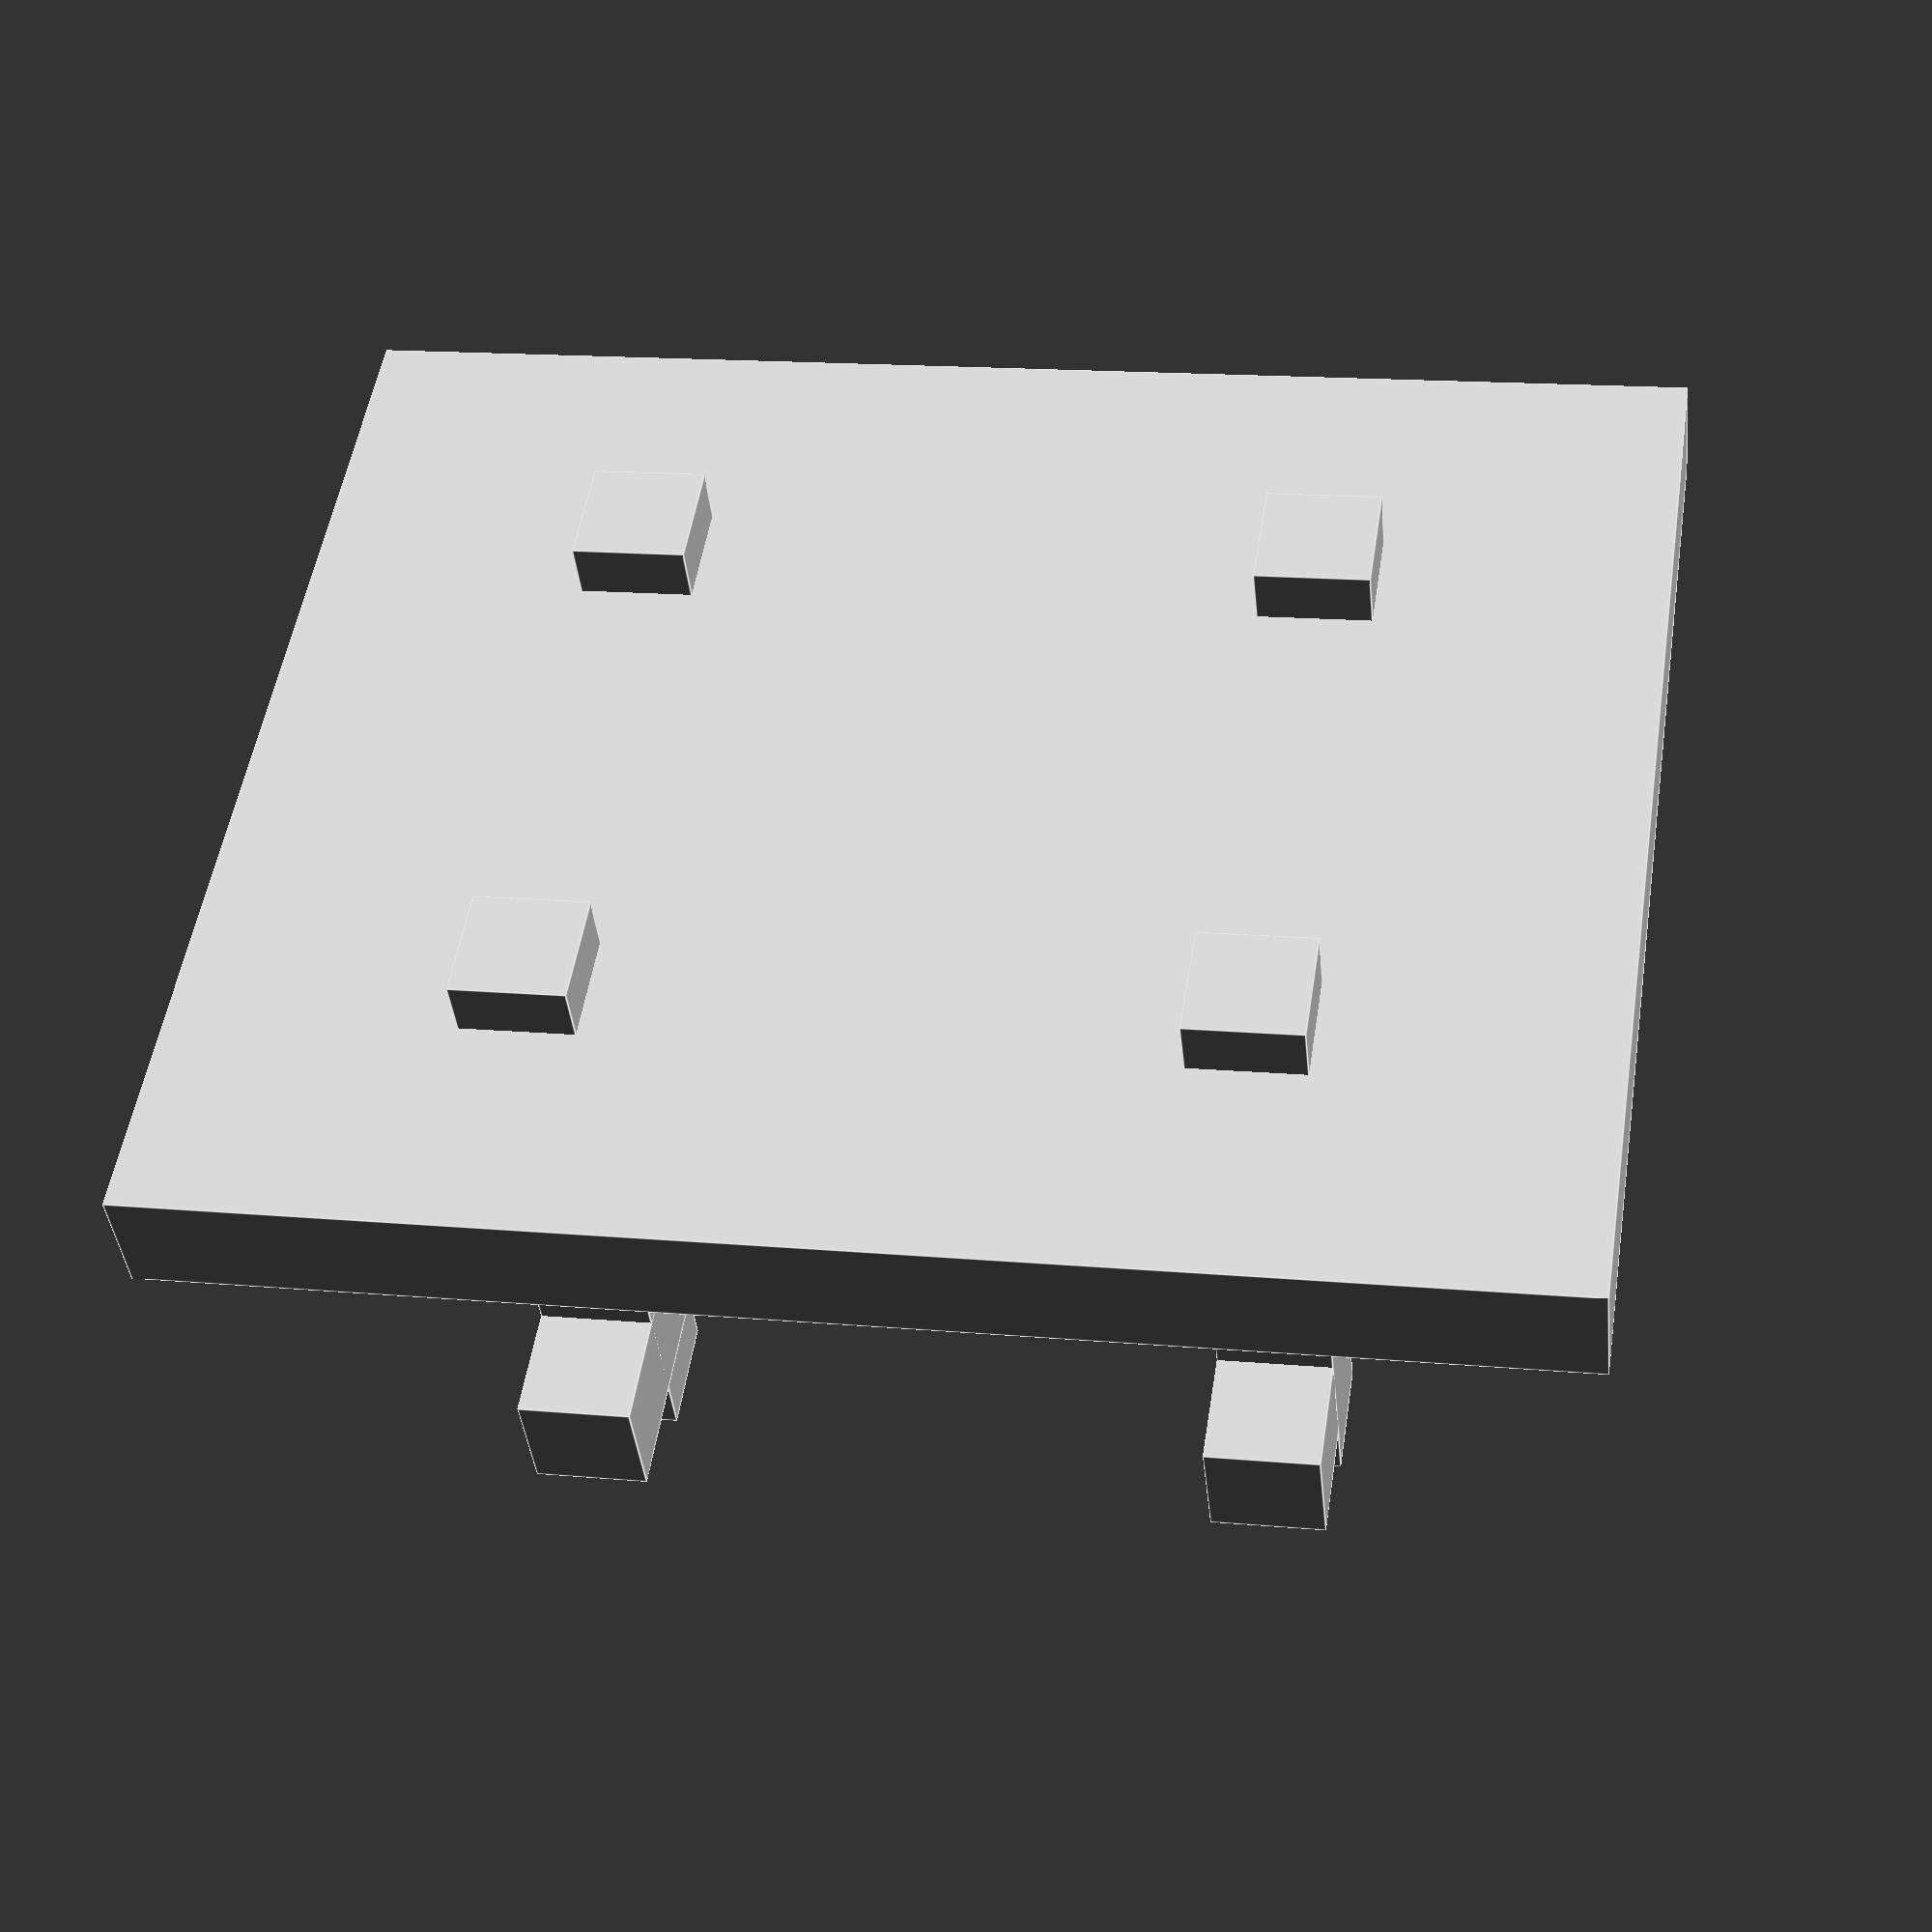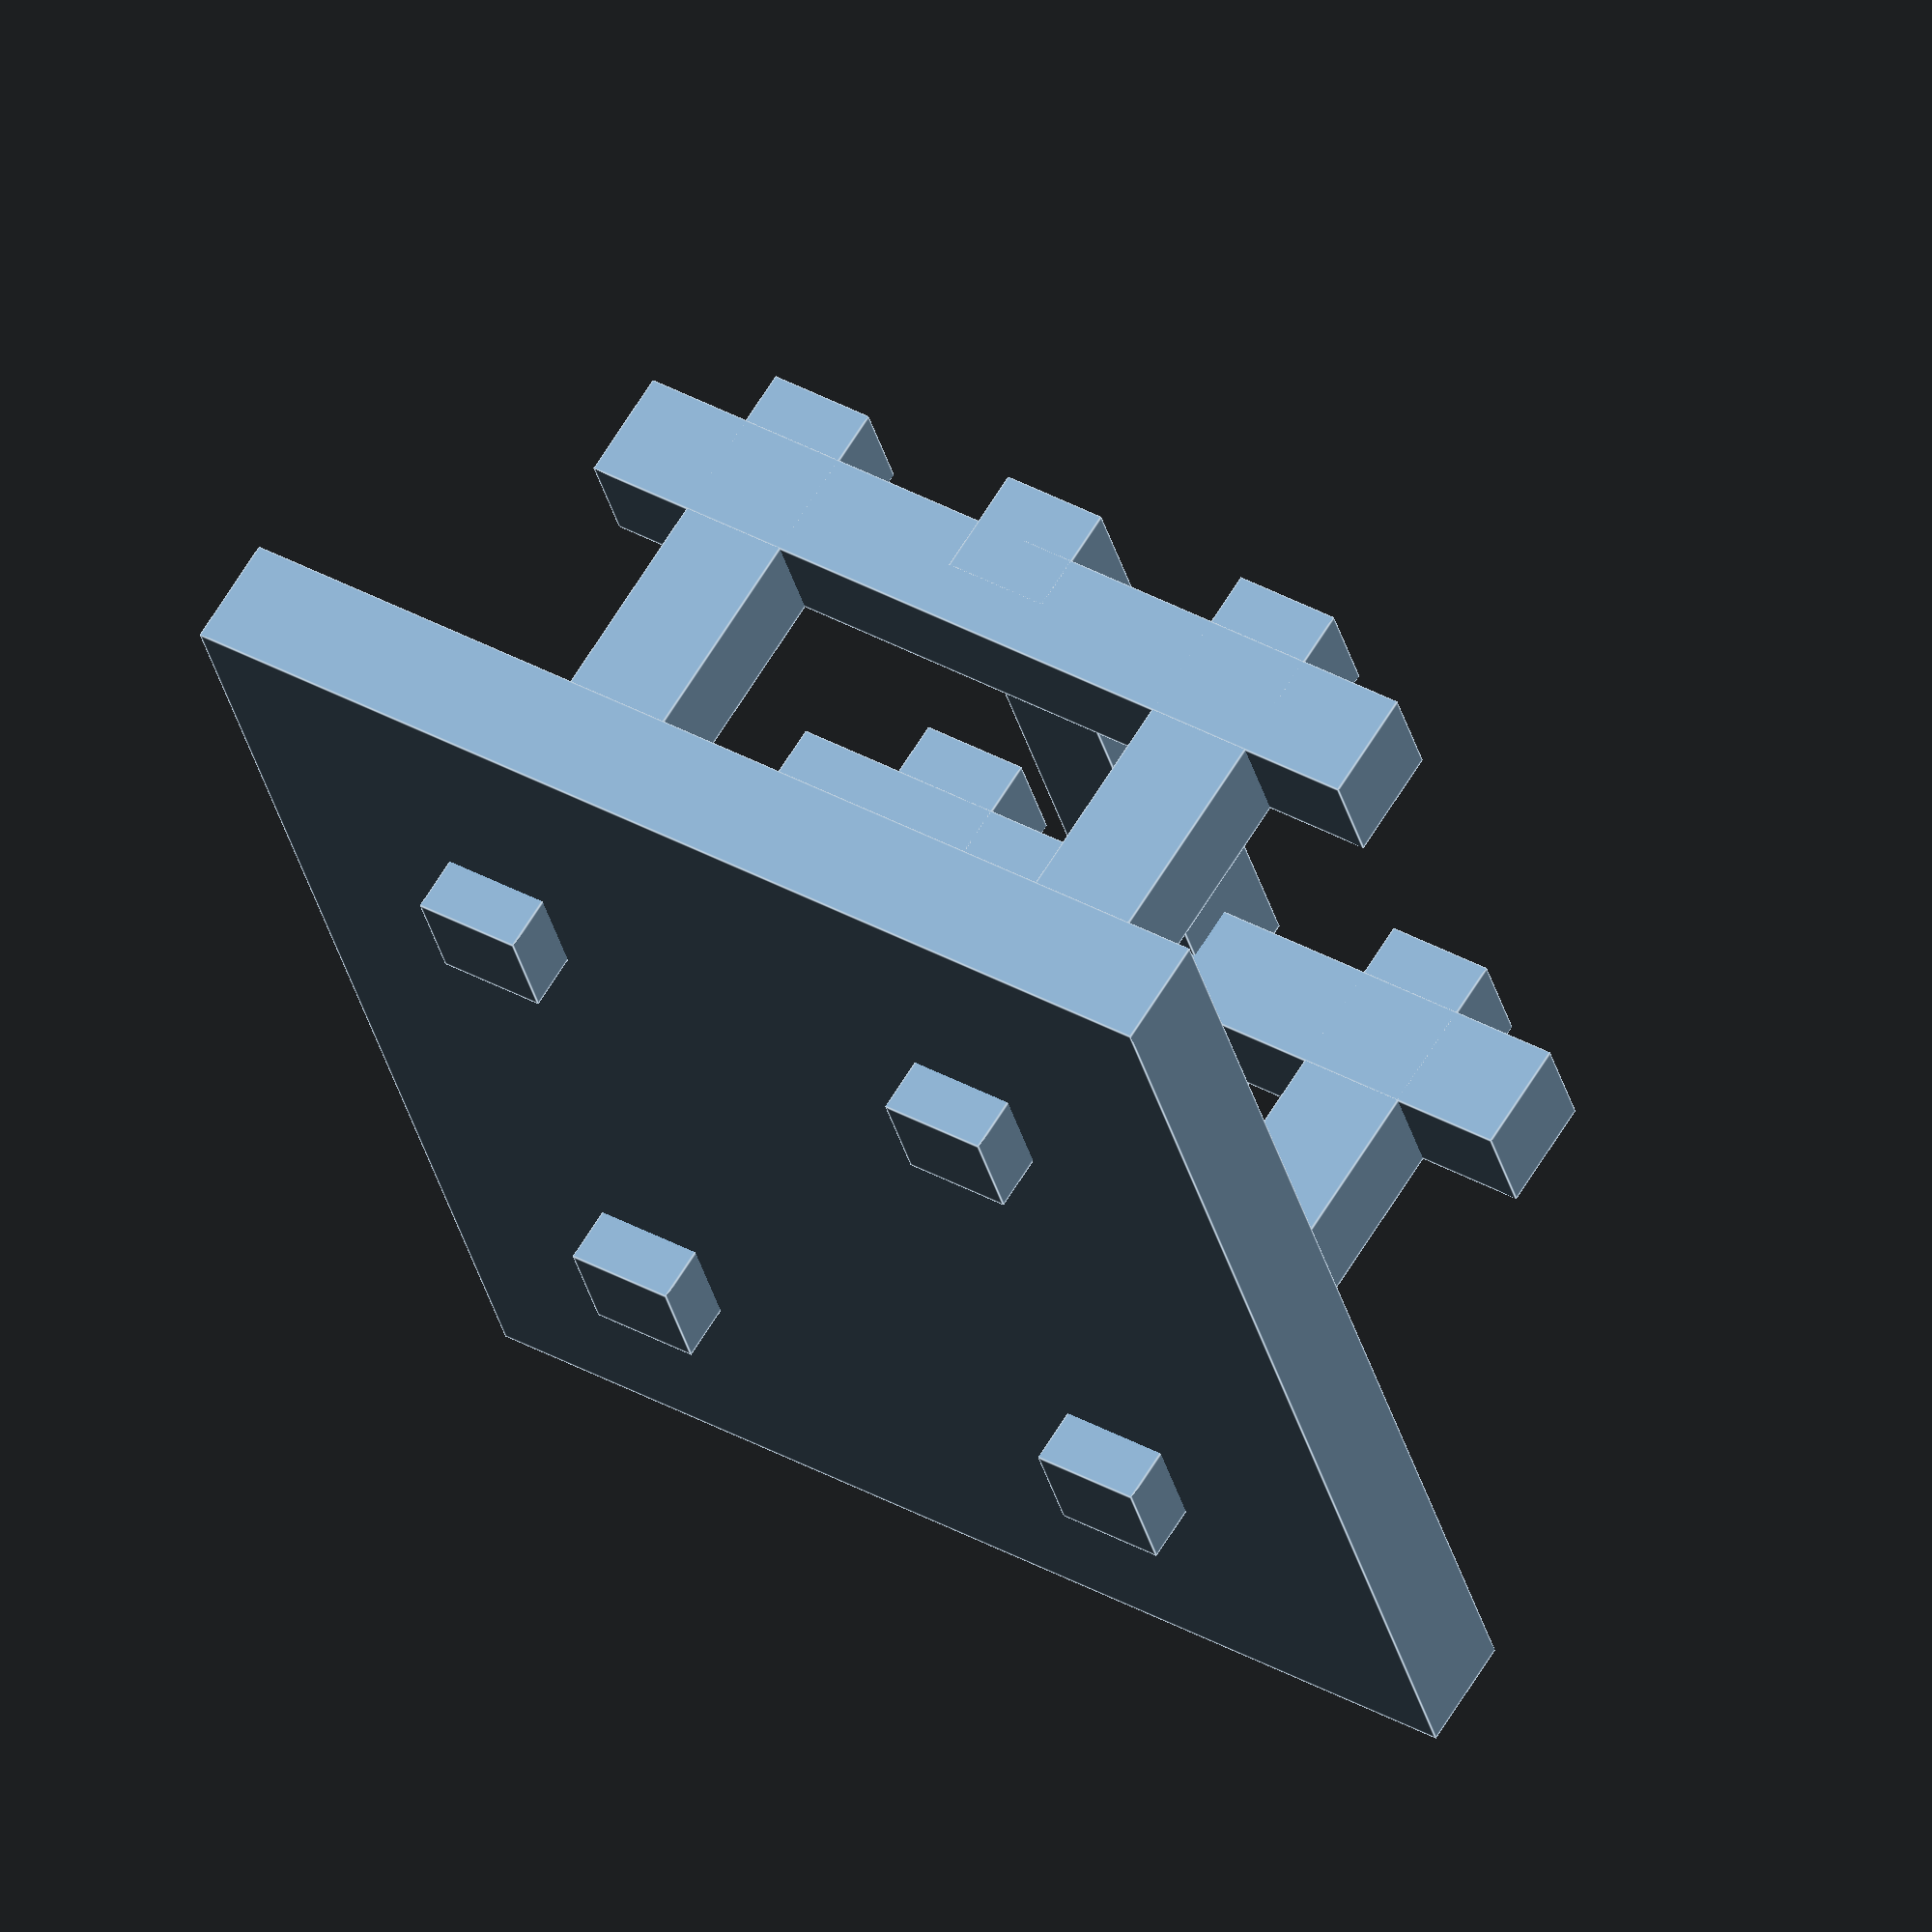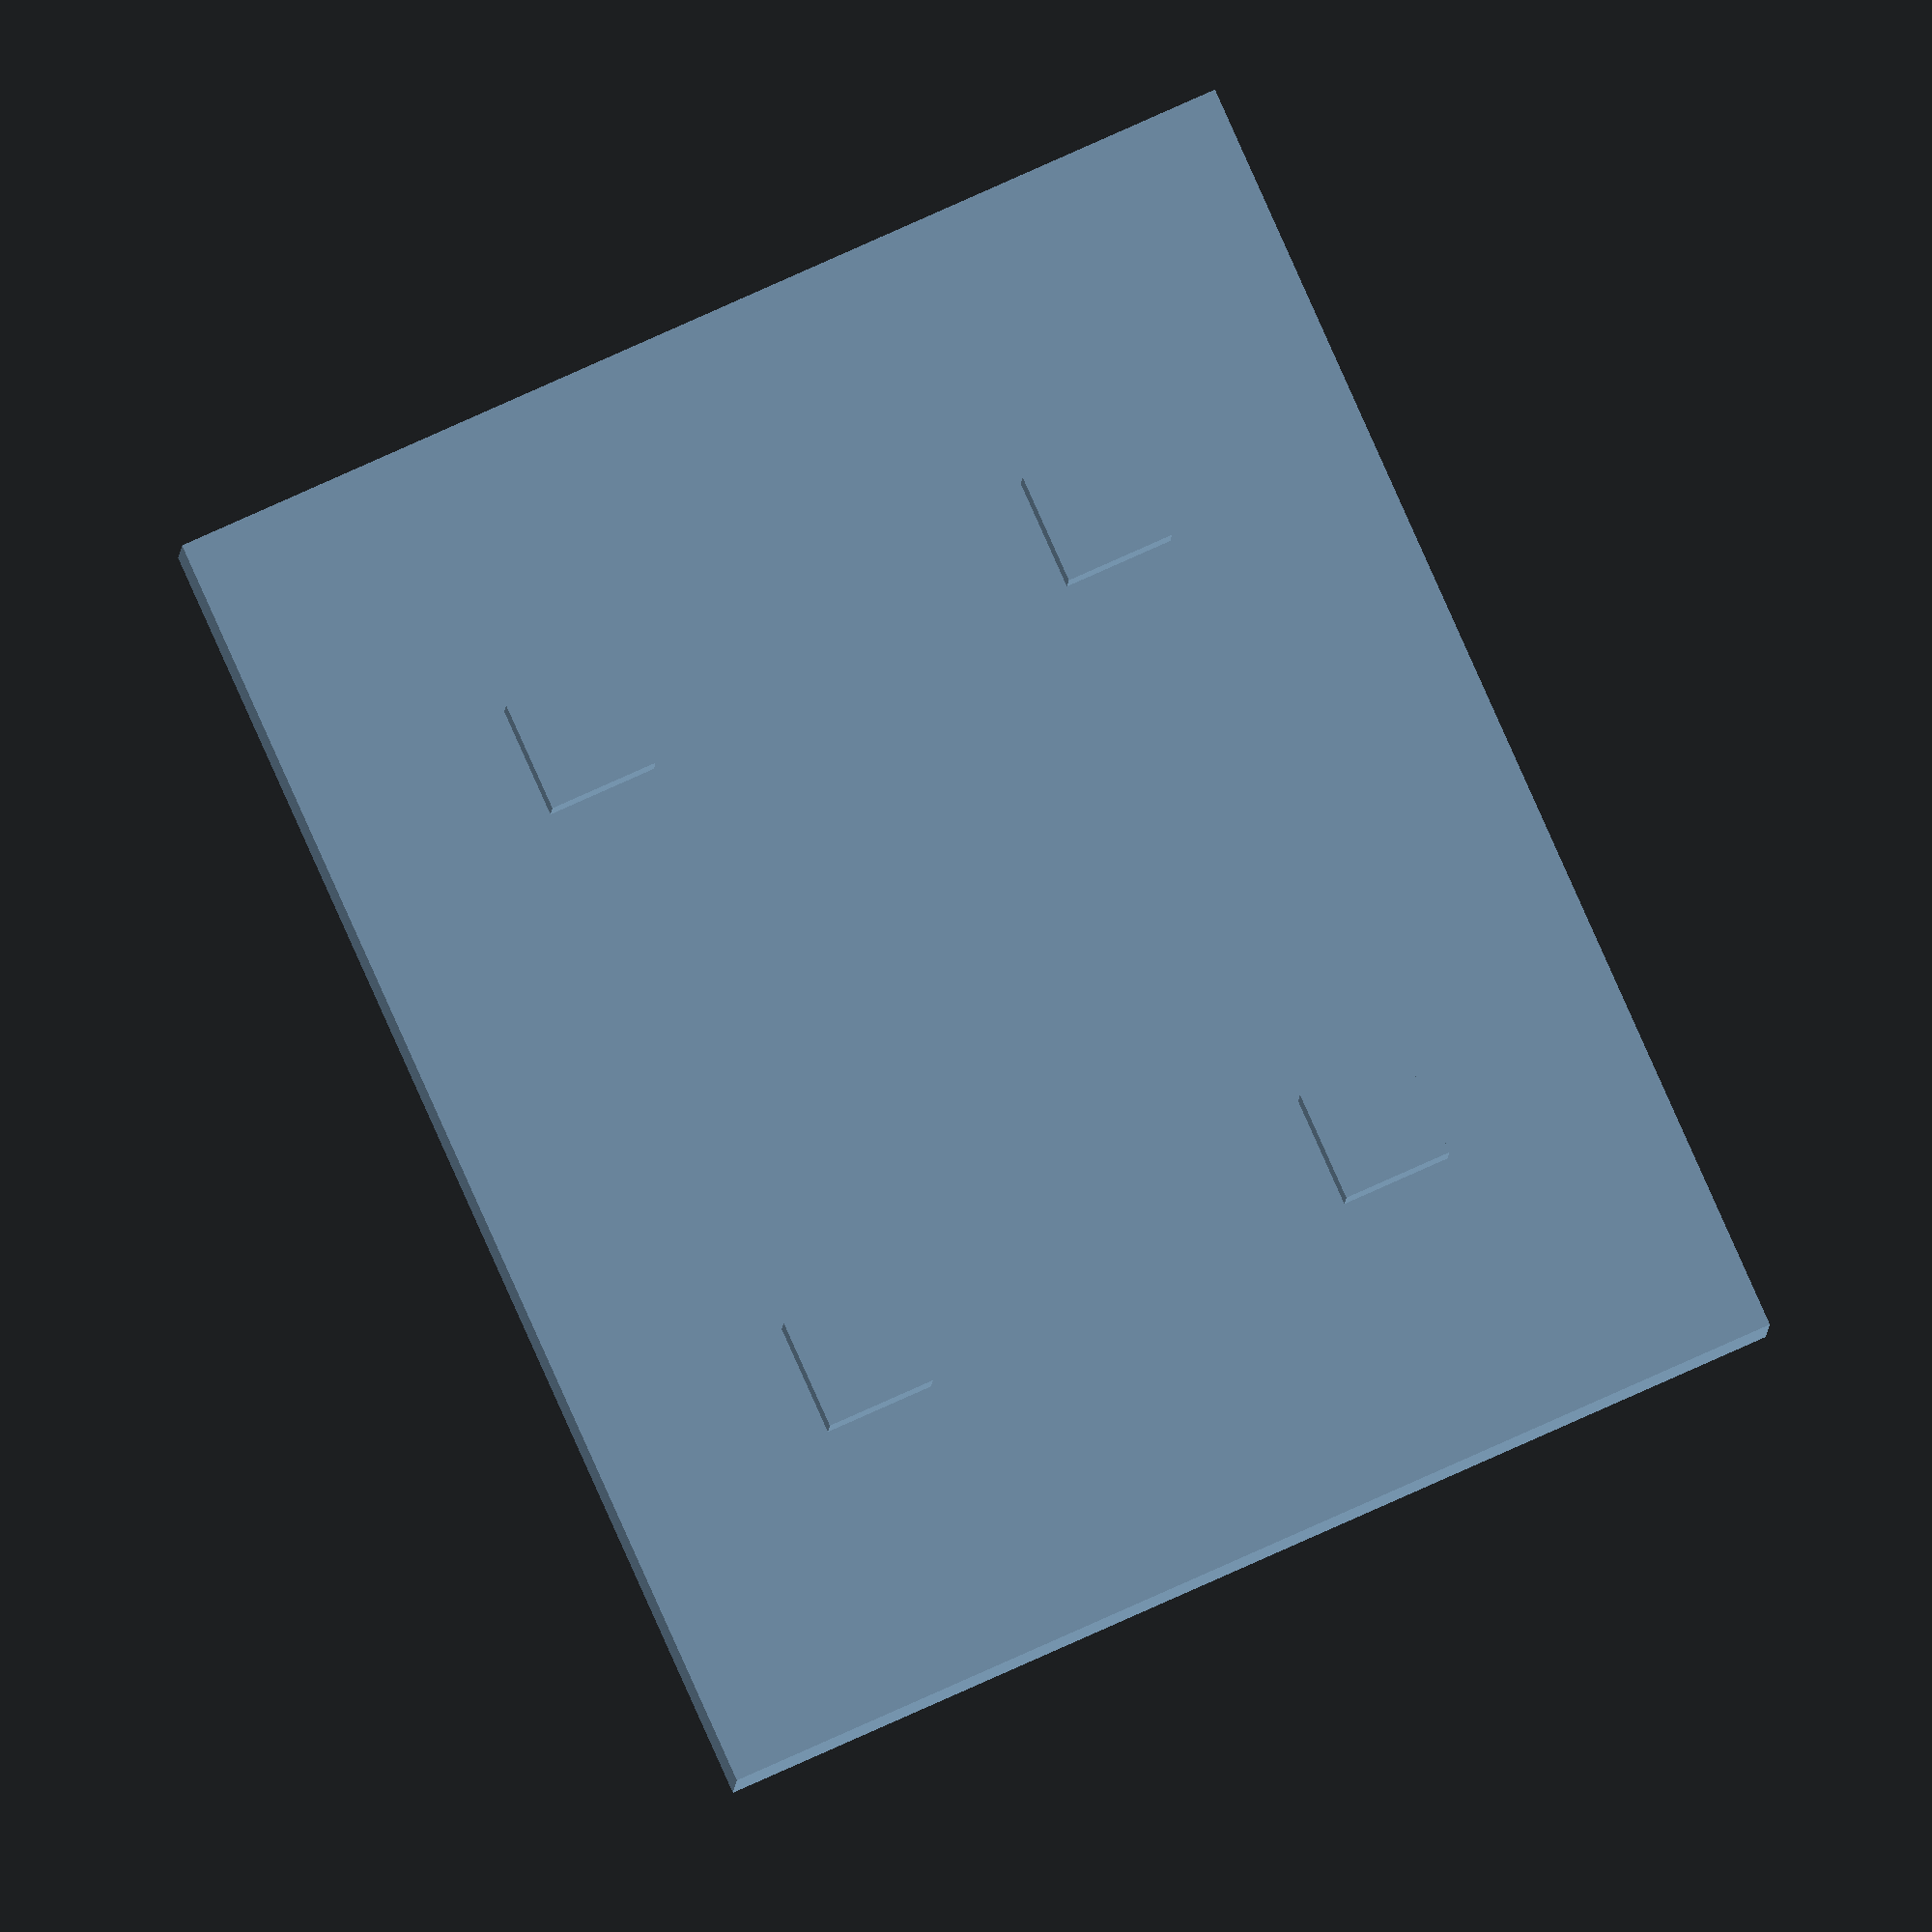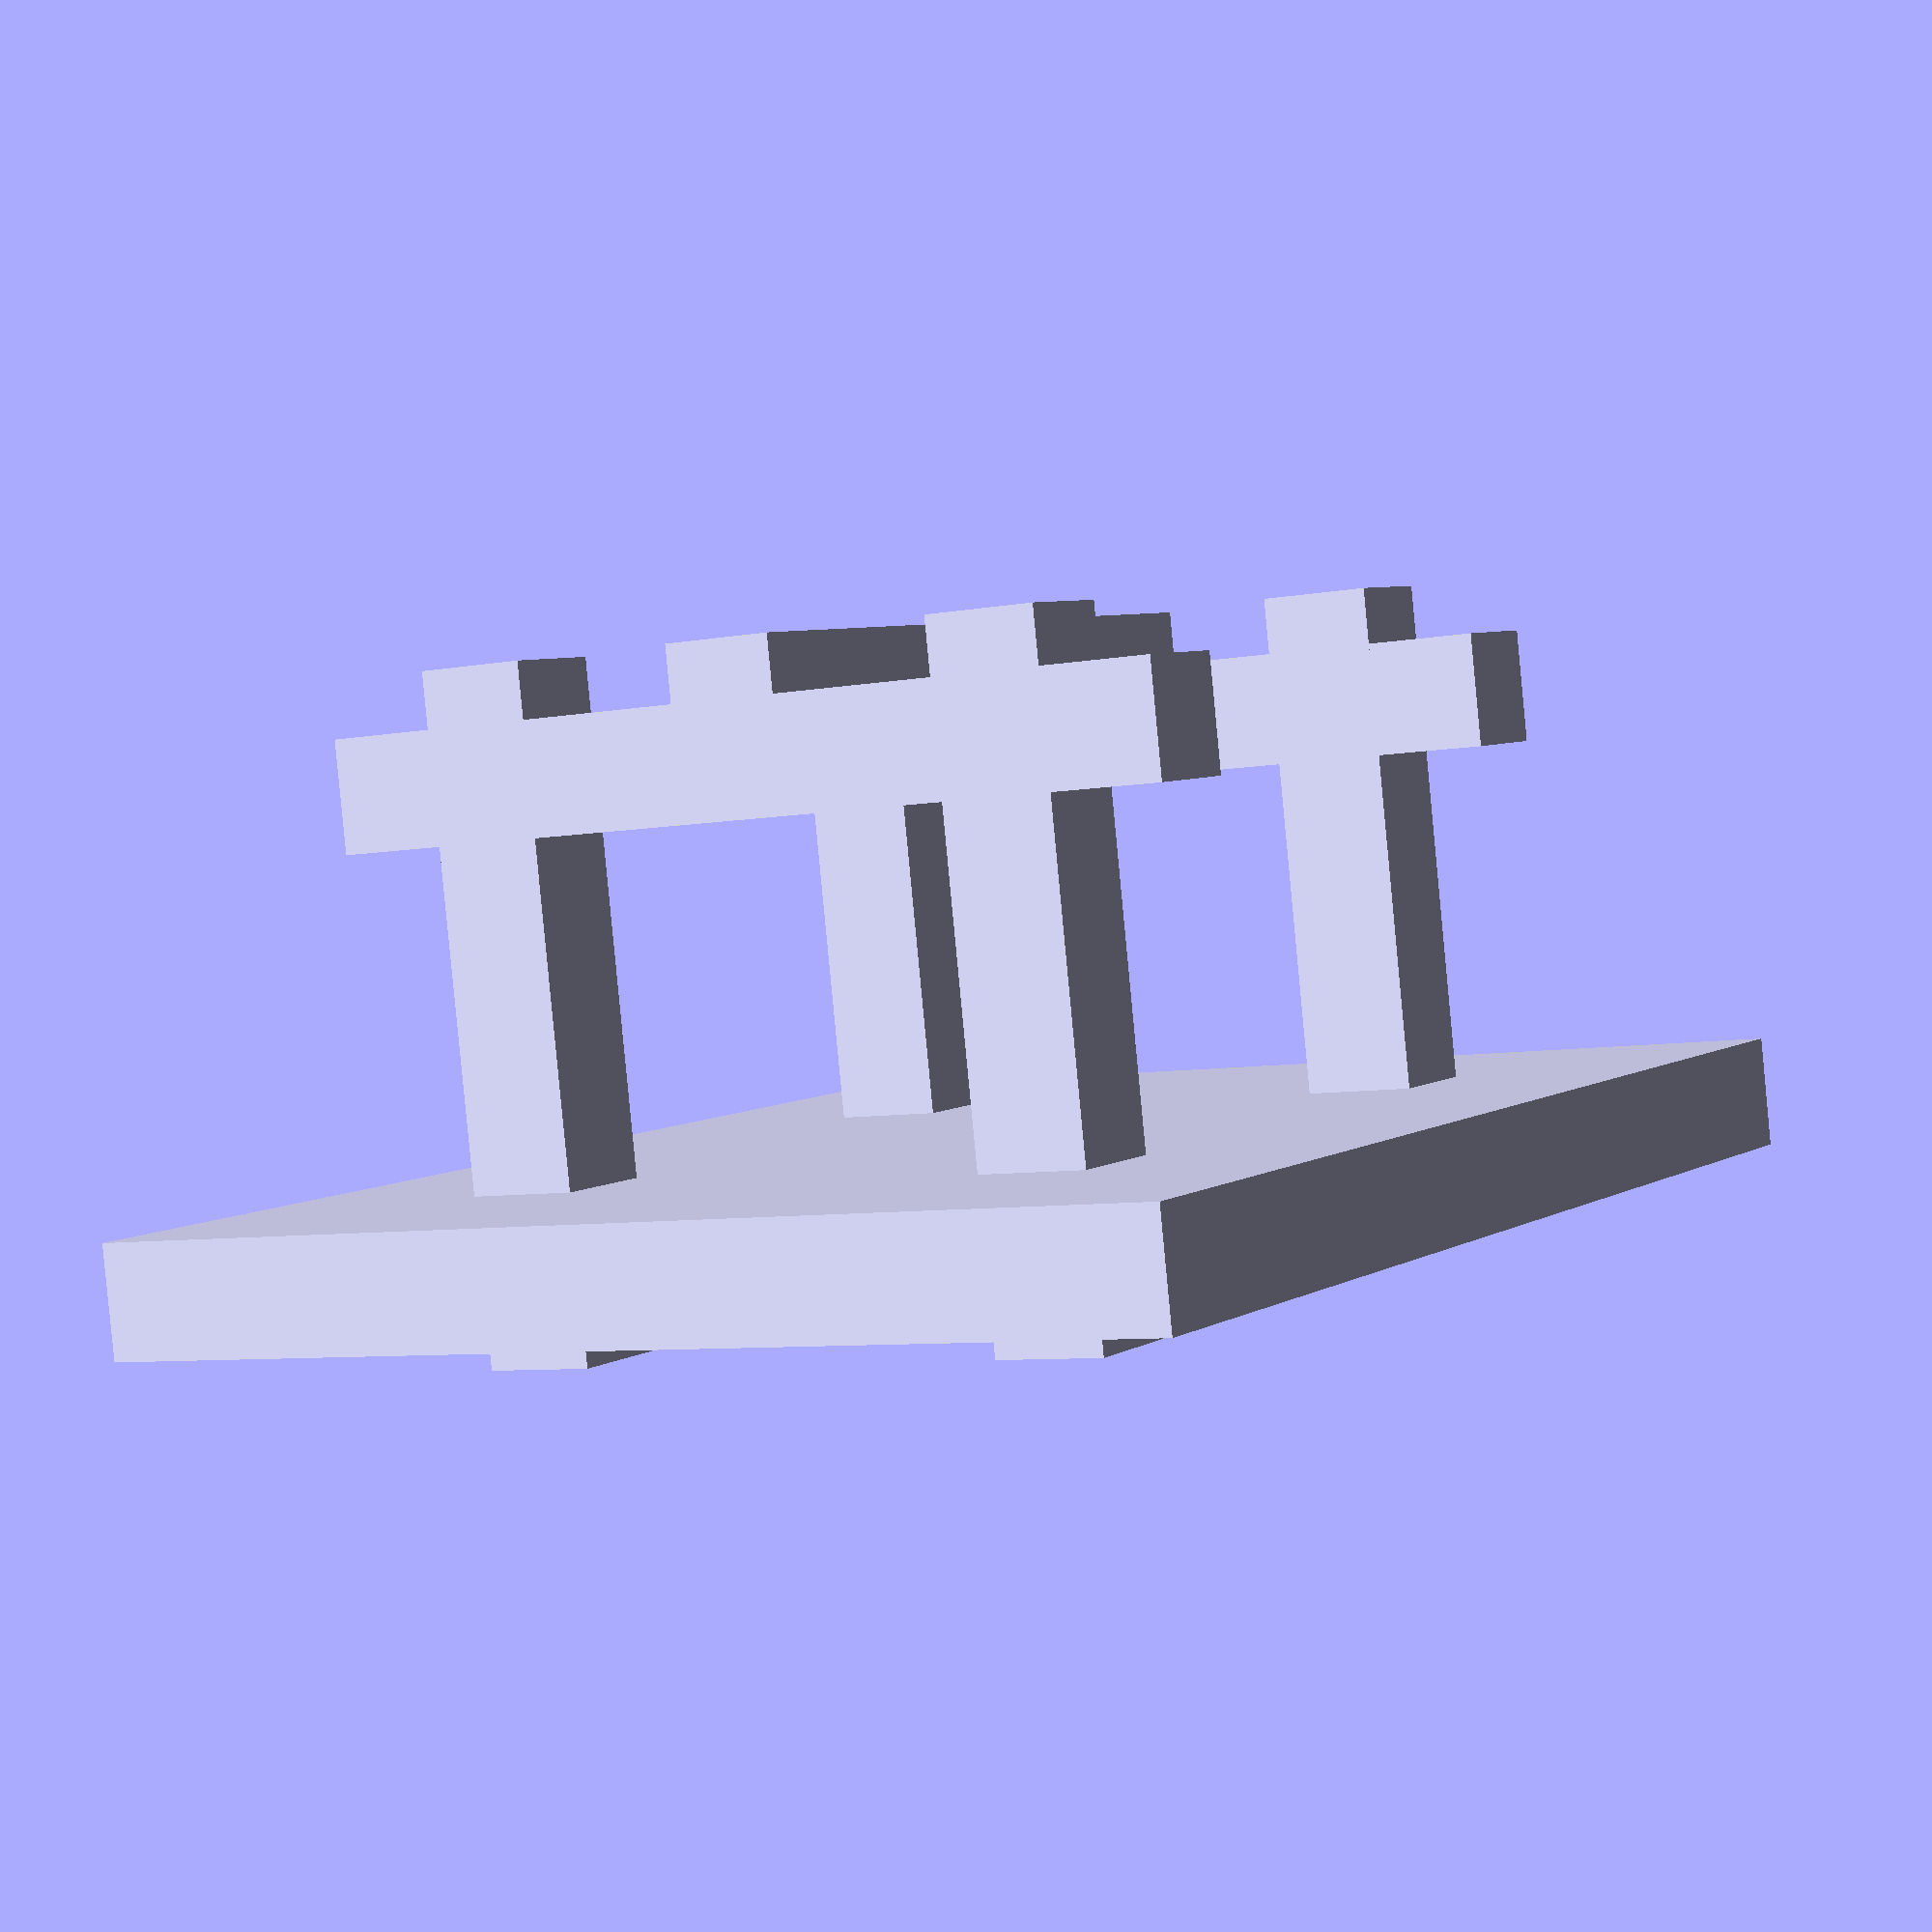
<openscad>
//draw('Top','Rect',P=(4,0,0),G=(2,10,12))

translate([4,0,0]) {
    cube([2,20,24],true);
}

//for(i<2,'Trans',u1=(0,0,12))
//for(j<2,'Trans',u2=(0,10,0))
//draw('Leg','Cub',P=(-6,-6,-7)
//+(j×u2)+(i×u1),G=(12,2,2))

translate([-6,-6,-7]) {
    cube([12,2,2]);
    translate([0,0,12]) {
        cube([12,2,2]);
    }
    translate([0,10,0]) {
        cube([12,2,2]);
    }
    translate([0,10,12]) {
        cube([12,2,2]);
    }
}

//for(i<2,'Trans',u=(0,0,12))
//draw('HoriBar','Cub',P=(-5,-8,-7)
//+(i×u),G=(2,16,2))

translate([-5,-8,-7]) {
    cube([2,16,2]);
    translate([0,0,12]) {
        cube([2,16,2]);
    }
}

//draw('HoriBar','Cub',P=(-6,-1,-7),G=(2,2,14))

translate([-6,-1,-7]) {
    cube([2,2,14]);
}

</openscad>
<views>
elev=344.2 azim=304.4 roll=100.7 proj=p view=edges
elev=212.0 azim=302.5 roll=167.0 proj=o view=edges
elev=95.4 azim=87.8 roll=24.1 proj=o view=solid
elev=354.3 azim=83.7 roll=30.3 proj=p view=solid
</views>
